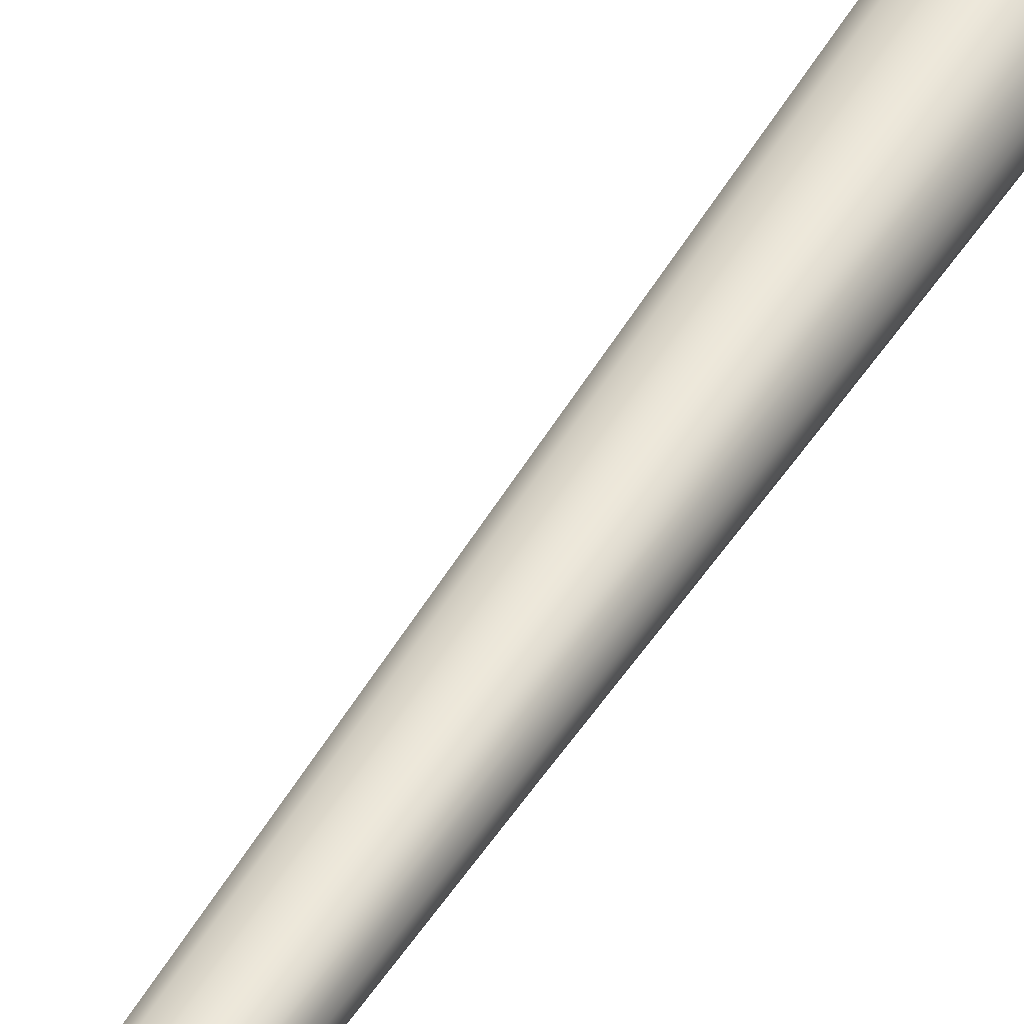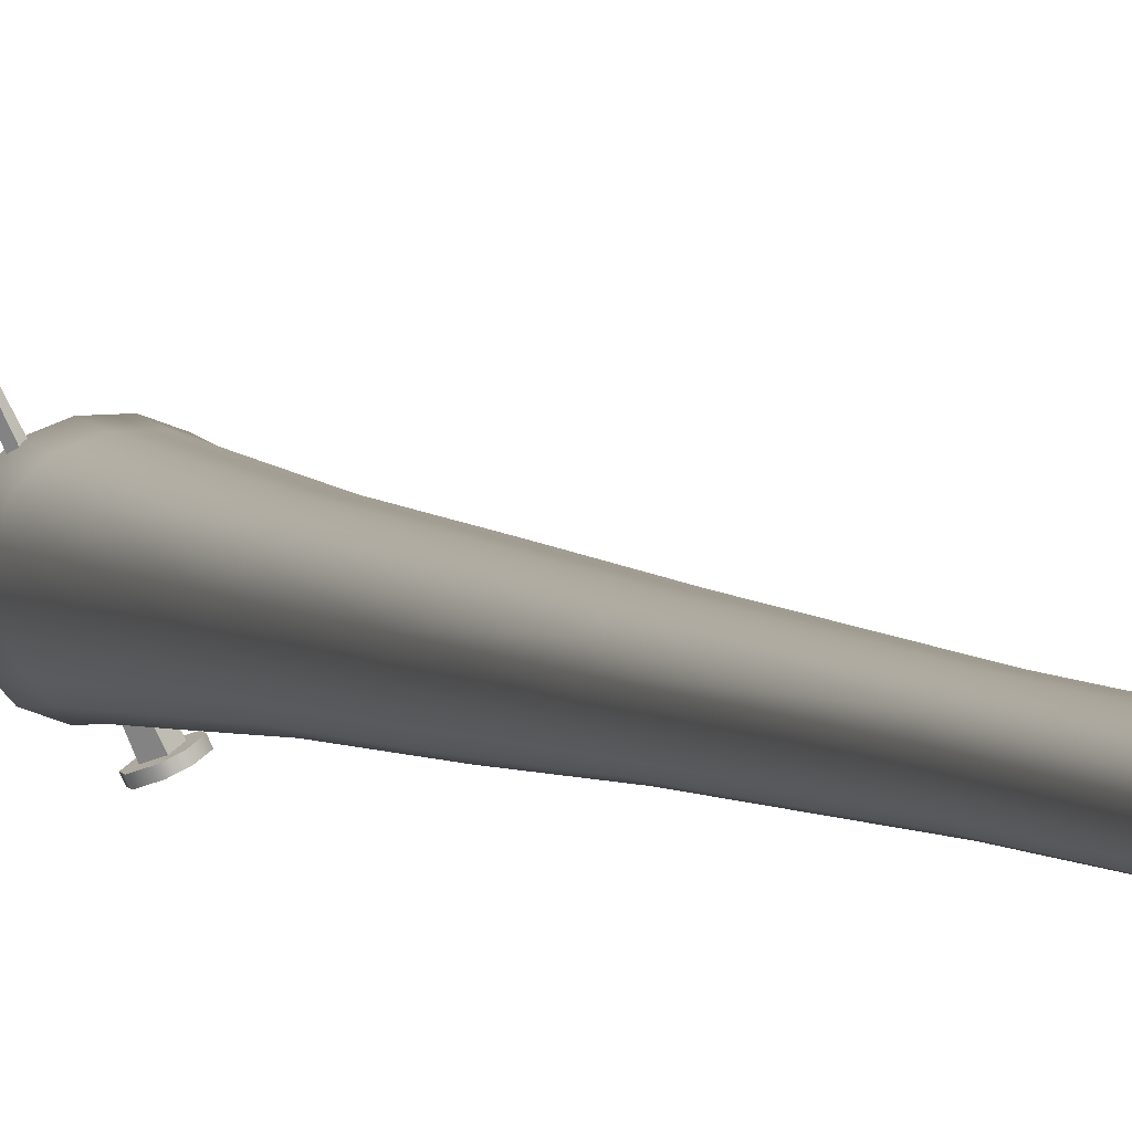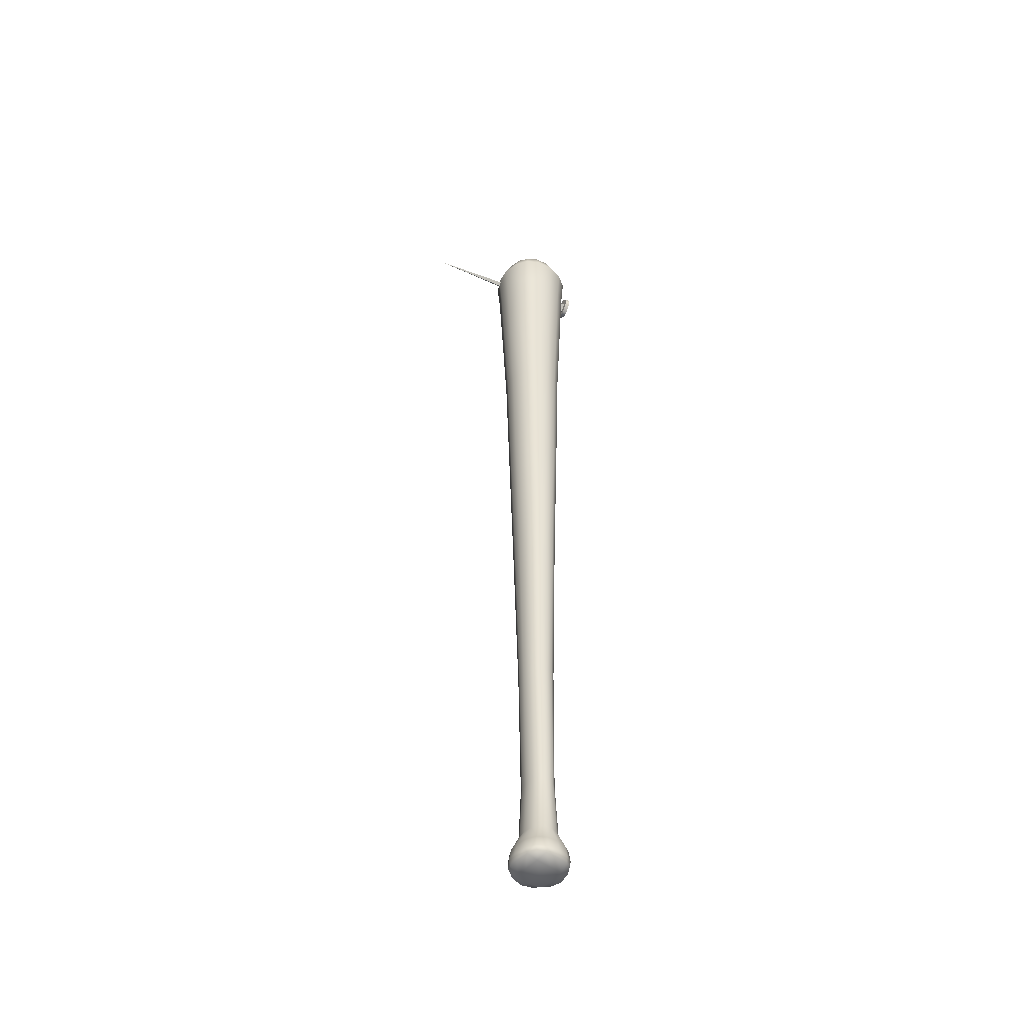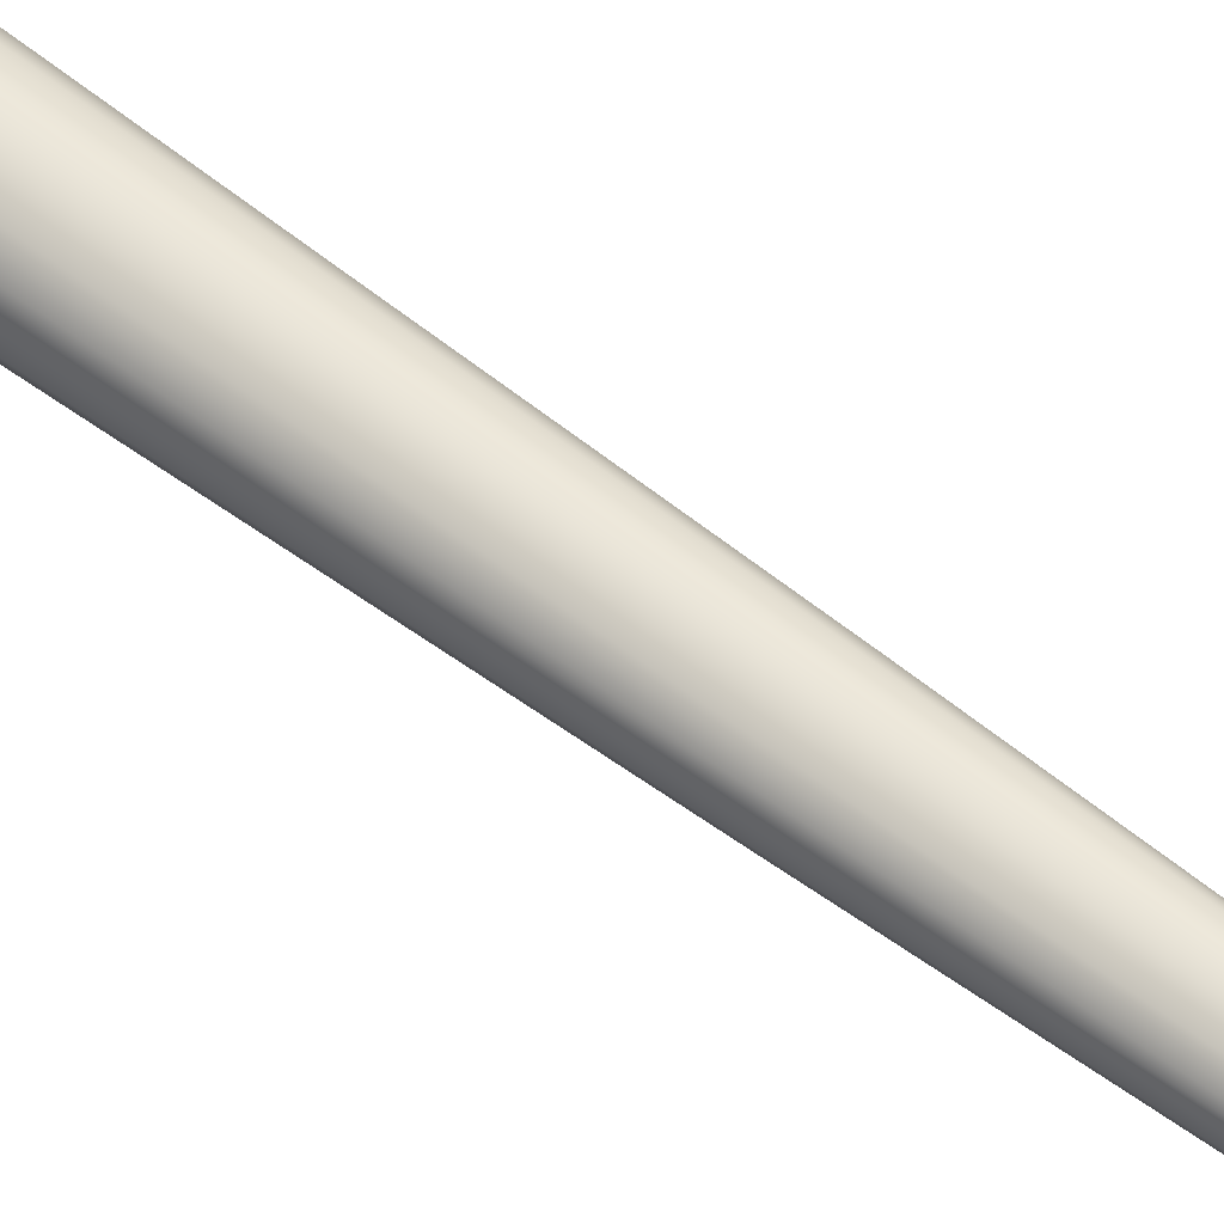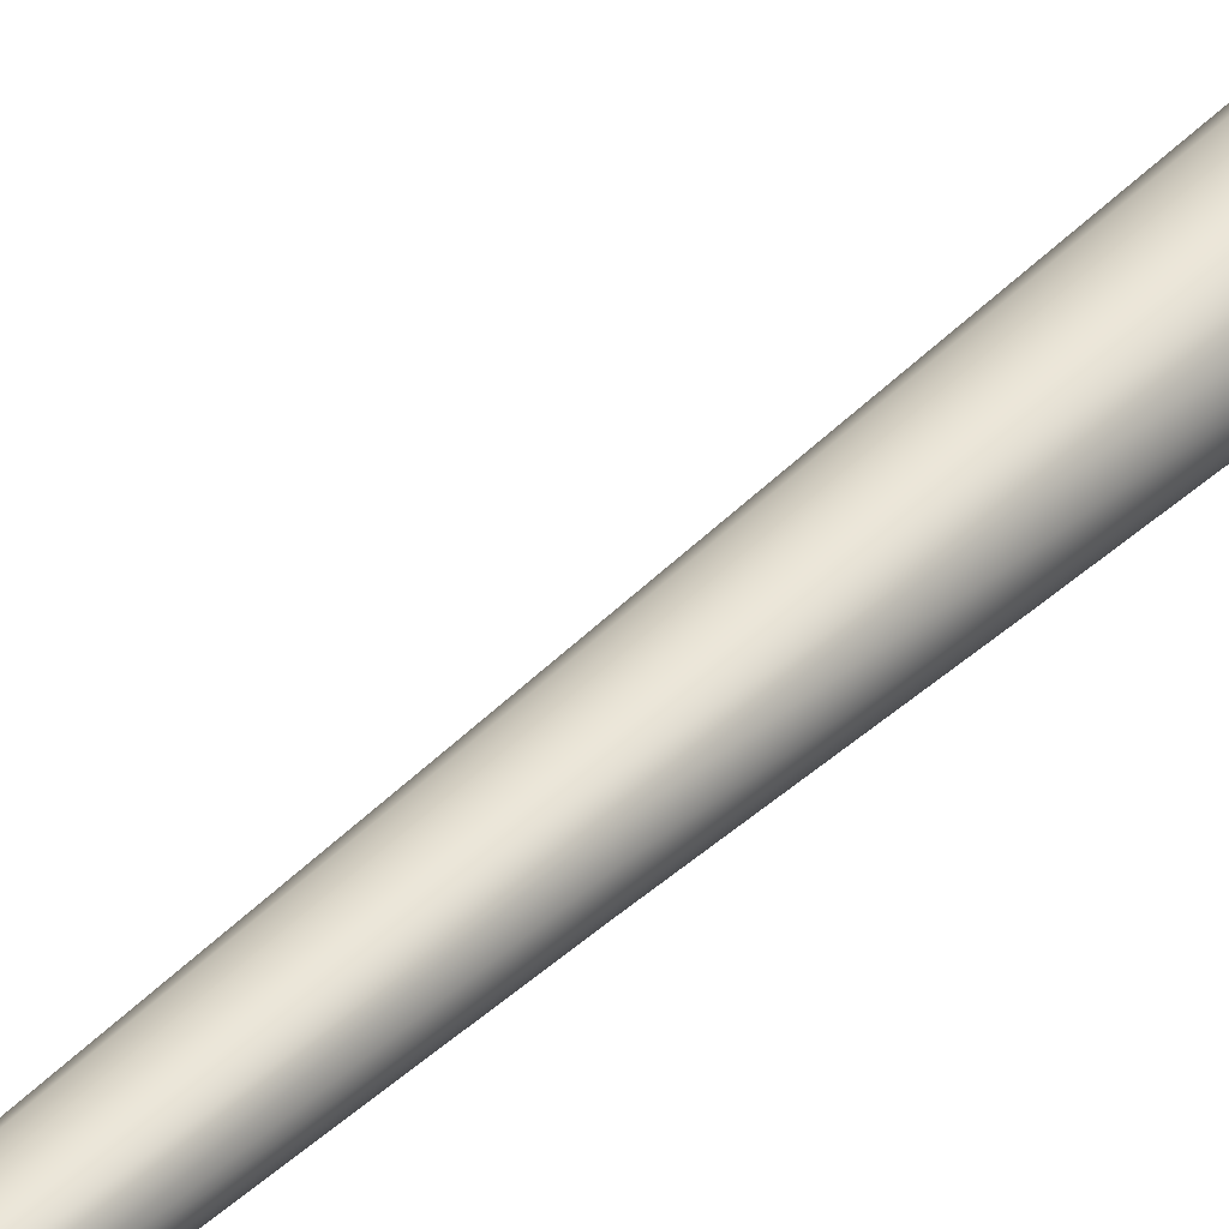
<metadata>
{"format":"obj","ext":"obj","renderer":"f3d","projection":"perspective","resolution":1024,"background":"white","views":[{"elev":47.3,"azim":29.5,"up":"+Z"},{"elev":3.2,"azim":-16.6,"up":"+Z"},{"elev":-48.5,"azim":39.3,"up":"+Y"},{"elev":57.0,"azim":-50.7,"up":"+Z"},{"elev":38.0,"azim":38.7,"up":"+Z"}]}
</metadata>
<code>
v -6.539 89.73 11.33
v 1.63 90.57 -5.526
v 2.27 89.77 -5.221
v 0.9169 89.86 -5.873
v 1.557 89.06 -5.569
v 2.255 91.09 -5.759
v 2.991 90.18 -5.409
v 1.353 88.55 -6.208
v 0.6164 89.46 -6.558
v 2.739 89.31 -4.998
v 2.781 90.18 -4.973
v 2.95 89.31 -5.434
v 1.267 91.13 -5.698
v 2.045 91.09 -5.323
v 1.477 91.14 -6.134
v 1.142 88.54 -5.772
v 1.92 88.5 -5.397
v 2.13 88.5 -5.833
v 0.4476 90.32 -6.097
v 0.406 89.46 -6.122
v 0.658 90.32 -6.533
v -0.9073 -0.4944 -1.447
v 1.954 -0.4819 -0.771
v -1.25 -0.4868 0.7238
v 1.611 -0.4743 1.4
v -1.282 -10.33 -2.518
v 2.886 -10.31 -1.698
v 2.066 -10.32 2.468
v -2.102 -10.33 1.648
v -1.294 -8.745 -2.469
v 2.864 -8.728 -1.65
v 2.067 -8.736 2.402
v -2.092 -8.752 1.583
v 1.771 36.36 1.822
v -1.964 36.35 1.087
v -1.343 36.34 -2.07
v 2.392 36.35 -1.335
v -2.351 86.53 -3.927
v 3.616 86.56 -2.752
v -3.526 86.55 2.041
v 2.442 86.57 3.215
v -2.071 92.15 -3.496
v 3.147 92.17 -2.469
v -3.097 92.16 1.722
v 2.12 92.18 2.748
v 1.607 -6.707 1.579
v -1.366 -6.719 0.994
v 1.874 50.79 2.143
v -2.3 50.77 1.322
v -1.531 50.76 -2.585
v 2.643 50.78 -1.764
v 0.8412 86.54 -4.4
v -0.7509 86.56 3.689
v -3.999 86.53 -1.152
v 4.089 86.57 0.4403
v 0.6958 92.61 -3.793
v -3.395 92.6 -1.048
v -0.6497 92.63 3.043
v 3.441 92.63 0.2975
v -2.534 90.25 -4.189
v 3.854 90.27 -2.932
v -3.791 90.26 2.198
v 2.597 90.29 3.455
v 0.6383 36.35 -2.28
v 1.973 14.92 -1.009
v 0.5883 -0.4932 -1.521
v -0.902 14.91 -1.575
v 0.9368 -10.71 -2.787
v 3.159 -10.7 0.5214
v -0.1511 -10.72 2.741
v -2.373 -10.73 -0.5673
v 0.1158 -0.4828 1.474
v 1.489 14.93 1.454
v -0.2103 36.36 2.032
v -1.387 14.92 0.8877
v 2.696 36.36 0.3647
v 2.218 -0.4717 0.4172
v -2.268 36.34 -0.6123
v -1.513 -0.4881 -0.4644
v 0.9287 -8.755 -2.789
v 3.184 -8.7 0.5169
v -0.1562 -8.766 2.723
v -2.411 -8.722 -0.5842
v 2.117 -6.715 -1.012
v -0.856 -6.727 -1.597
v 0.6277 14.92 -1.76
v 0.3951 -11.39 -0.01947
v -0.0411 14.93 1.638
v 2.174 14.93 0.3093
v -1.587 14.91 -0.4309
v 0.7238 -6.747 -1.777
v 2.342 -6.673 0.3778
v 0.02789 -6.737 1.759
v -1.59 -6.69 -0.396
v -0.3503 50.79 2.431
v -2.636 50.76 -0.7737
v 0.6938 50.77 -2.873
v 2.98 50.79 0.3316
v 0.02003 93.45 -0.378
v 0.8863 90.32 -4.712
v -4.313 90.31 -1.222
v -0.8237 90.34 3.977
v 4.375 90.35 0.4874
v -0.8061 -10.99 -1.809
v 2.182 -10.98 -1.221
v 1.594 -10.99 1.766
v -1.394 -11 1.178
v 2.103 -9.846 -2.563
v -0.2346 -9.855 -3.023
v 2.925 -9.846 1.686
v 3.385 -9.842 -0.6536
v -1.323 -9.864 2.506
v 1.015 -9.855 2.966
v -2.145 -9.864 -1.742
v -2.605 -9.868 0.5972
v 0.862 66.59 2.858
v -1.764 66.58 2.341
v -3.108 66.57 0.397
v -2.611 66.56 -2.131
v -0.63 66.57 -3.421
v 1.996 66.58 -2.904
v 3.34 66.59 -0.9597
v 2.843 66.59 1.568
v 2.256 78.5 -3.452
v -0.7611 78.49 -4.046
v -2.107 78.51 2.793
v 0.91 78.52 3.386
v -3.069 78.49 -2.505
v -3.658 78.49 0.4923
v 3.217 78.52 1.846
v 3.807 78.52 -1.152
v 2.143 93.03 -1.8
v -1.402 93.02 -2.498
v -2.1 93.03 1.047
v 1.445 93.04 1.745
v 1.424 14.92 -1.471
v -0.2187 14.91 -1.794
v 0.7167 -11.18 -1.658
v 2.032 -11.17 0.3017
v 0.07219 -11.18 1.617
v -1.243 -11.19 -0.3428
v 0.8054 14.93 1.672
v -0.8373 14.92 1.349
v 1.927 14.93 0.9704
v 2.196 14.93 -0.3961
v -1.34 14.91 -1.092
v -1.609 14.91 0.2745
v 0.9782 -9.901 -3.015
v 3.379 -9.893 0.5602
v -0.1975 -9.911 2.959
v -2.598 -9.917 -0.616
v 1.543 -6.738 -1.484
v -0.1456 -6.745 -1.816
v 2.076 -6.683 1.076
v 2.36 -6.687 -0.3693
v -0.7916 -6.735 1.466
v 0.8972 -6.728 1.798
v -1.324 -6.703 -1.094
v -1.609 -6.699 0.3512
v 0.8499 50.79 2.479
v -0.4924 66.59 2.81
v -1.479 50.78 2.02
v -3.072 66.56 -0.9087
v -2.237 50.76 -1.822
v -2.664 50.77 0.3474
v 0.7244 66.57 -3.372
v 1.822 50.78 -2.462
v -0.5064 50.77 -2.921
v 3.304 66.59 0.3461
v 2.581 50.79 1.38
v 3.008 50.78 -0.7895
v 0.796 78.5 -3.996
v -0.6471 78.52 3.336
v -3.611 78.49 -1.055
v 3.76 78.52 0.3956
v 0.4006 93.23 -2.307
v -1.909 93.22 -0.7571
v -0.359 93.24 1.552
v 1.95 93.24 0.002495
v -0.9296 90.28 -4.763
v 2.587 90.3 -4.071
v -4.365 90.29 0.5937
v -3.672 90.28 -2.923
v 0.9925 90.32 4.029
v -2.524 90.3 3.337
v 4.427 90.31 -1.329
v 3.735 90.32 2.188
v -0.4453 36.34 -2.334
v 1.662 36.35 -1.919
v 1.39 -0.4882 -1.214
v -0.2495 -0.4954 -1.601
v -0.3859 -10.58 -2.807
v 2.167 -10.57 -2.305
v 3.177 -10.56 -0.8014
v 2.675 -10.56 1.751
v 1.171 -10.57 2.76
v -1.383 -10.58 2.257
v -2.392 -10.58 0.754
v -1.89 -10.58 -1.799
v -0.6864 -0.4858 1.167
v 0.9536 -0.4785 1.554
v 0.8734 36.36 2.086
v -1.234 36.35 1.671
v 2.711 36.36 -0.5435
v 2.366 36.36 1.211
v 2.011 -0.4715 0.9945
v 2.202 -0.4756 -0.2127
v -2.283 36.34 0.2959
v -1.938 36.34 -1.458
v -1.307 -0.4911 -1.042
v -1.498 -0.4869 0.1655
v -0.2631 -8.754 -2.828
v 2.046 -8.745 -2.374
v 2.96 -9.8 -1.753
v -1.335 -9.817 -2.599
v 3.221 -8.707 -0.637
v 2.781 -8.711 1.599
v 2.115 -9.807 2.542
v 1.036 -8.755 2.762
v -1.274 -8.764 2.308
v -2.18 -9.824 1.697
v -2.449 -8.732 0.5699
v -2.009 -8.728 -1.666
v 2.029 66.59 2.463
v -2.694 66.57 1.533
v -1.797 66.56 -3.025
v 2.926 66.58 -2.096
v -2.115 78.49 -3.57
v -0.8634 86.53 -4.453
v 2.439 86.55 -3.803
v 3.329 78.51 -2.499
v 2.264 78.52 2.911
v 0.9538 86.57 3.742
v -2.349 86.56 3.092
v -3.18 78.5 1.84
v -4.053 86.54 0.553
v -3.403 86.53 -2.749
v 4.143 86.56 -1.264
v 3.493 86.57 2.038
v 2.218 92.46 -3.21
v -0.9329 92.45 -3.83
v -2.812 92.44 -2.569
v -3.432 92.45 0.5818
v -2.171 92.46 2.46
v 0.9801 92.48 3.081
v 2.859 92.48 1.82
v 3.479 92.47 -1.331
f 1 3 2
f 6 7 8 9
f 4 5 1
f 1 5 3
f 4 1 2
f 6 14 11 7
f 12 10 17 18
f 8 16 20 9
f 21 19 13 15
f 2 14 13
f 3 5 17 10
f 8 7 12 18
f 5 4 20 16
f 4 19 20
f 6 9 21 15
f 11 10 12 7
f 13 14 6 15
f 17 16 8 18
f 20 19 21 9
f 11 3 10
f 2 3 11 14
f 17 5 16
f 4 2 13 19
f 36 188 137 67
f 188 64 86 137
f 86 64 189 136
f 189 37 65 136
f 86 136 190 66
f 136 65 23 190
f 67 137 191 22
f 137 86 66 191
f 26 192 104 199
f 192 68 138 104
f 104 138 87 141
f 199 104 141 71
f 68 193 105 138
f 193 27 194 105
f 105 194 69 139
f 138 105 139 87
f 87 139 106 140
f 139 69 195 106
f 106 195 28 196
f 140 106 196 70
f 71 141 107 198
f 141 87 140 107
f 107 140 70 197
f 198 107 197 29
f 24 200 143 75
f 200 72 88 143
f 88 72 201 142
f 201 25 73 142
f 88 142 202 74
f 142 73 34 202
f 75 143 203 35
f 143 88 74 203
f 65 37 204 145
f 204 76 89 145
f 89 76 205 144
f 205 34 73 144
f 89 144 206 77
f 144 73 25 206
f 23 65 145 207
f 145 89 77 207
f 75 35 208 147
f 208 78 90 147
f 90 78 209 146
f 209 36 67 146
f 90 146 210 79
f 146 67 22 210
f 24 75 147 211
f 147 90 79 211
f 30 212 109 215
f 212 80 148 109
f 80 213 108 148
f 213 31 214 108
f 108 214 27 193
f 148 108 193 68
f 109 148 68 192
f 215 109 192 26
f 214 31 216 111
f 216 81 149 111
f 81 217 110 149
f 217 32 218 110
f 110 218 28 195
f 149 110 195 69
f 111 149 69 194
f 214 111 194 27
f 218 32 219 113
f 219 82 150 113
f 82 220 112 150
f 220 33 221 112
f 112 221 29 197
f 150 112 197 70
f 113 150 70 196
f 218 113 196 28
f 221 33 222 115
f 222 83 151 115
f 83 223 114 151
f 223 30 215 114
f 114 215 26 199
f 151 114 199 71
f 115 151 71 198
f 221 115 198 29
f 22 191 153 85
f 191 66 91 153
f 91 66 190 152
f 190 23 84 152
f 91 152 213 80
f 152 84 31 213
f 85 153 212 30
f 153 91 80 212
f 84 23 207 155
f 207 77 92 155
f 92 77 206 154
f 206 25 46 154
f 92 154 217 81
f 154 46 32 217
f 31 84 155 216
f 155 92 81 216
f 46 25 201 157
f 201 72 93 157
f 93 72 200 156
f 200 24 47 156
f 93 156 220 82
f 156 47 33 220
f 32 46 157 219
f 157 93 82 219
f 47 24 211 159
f 211 79 94 159
f 94 79 210 158
f 210 22 85 158
f 94 158 223 83
f 158 85 30 223
f 33 47 159 222
f 159 94 83 222
f 35 203 162 49
f 203 74 95 162
f 95 74 202 160
f 202 34 48 160
f 95 160 116 161
f 160 48 224 116
f 49 162 117 225
f 162 95 161 117
f 118 225 235 129
f 163 118 129 174
f 118 163 96 165
f 225 118 165 49
f 119 163 174 128
f 226 119 128 228
f 119 226 50 164
f 163 119 164 96
f 96 164 209 78
f 164 50 36 209
f 35 49 165 208
f 165 96 78 208
f 120 226 228 125
f 166 120 125 172
f 120 166 97 168
f 226 120 168 50
f 121 166 172 124
f 227 121 124 231
f 121 227 51 167
f 166 121 167 97
f 97 167 189 64
f 167 51 37 189
f 36 50 168 188
f 168 97 64 188
f 122 169 98 171
f 227 122 171 51
f 123 224 48 170
f 169 123 170 98
f 98 170 205 76
f 170 48 34 205
f 37 51 171 204
f 171 98 76 204
f 124 172 52 230
f 231 124 230 39
f 125 228 38 229
f 172 125 229 52
f 117 126 235 225
f 161 173 126 117
f 126 173 53 234
f 235 126 234 40
f 116 127 173 161
f 224 232 127 116
f 127 232 41 233
f 173 127 233 53
f 128 174 54 237
f 38 228 128 237
f 129 235 40 236
f 174 129 236 54
f 123 130 232 224
f 169 175 130 123
f 130 175 55 239
f 41 232 130 239
f 122 131 175 169
f 227 231 131 122
f 131 231 39 238
f 175 131 238 55
f 43 240 132 247
f 240 56 176 132
f 132 176 99 179
f 247 132 179 59
f 56 241 133 176
f 241 42 242 133
f 133 242 57 177
f 176 133 177 99
f 99 177 134 178
f 177 57 243 134
f 134 243 44 244
f 178 134 244 58
f 59 179 135 246
f 179 99 178 135
f 135 178 58 245
f 246 135 245 45
f 39 230 181 61
f 230 52 100 181
f 100 52 229 180
f 229 38 60 180
f 100 180 241 56
f 180 60 42 241
f 61 181 240 43
f 181 100 56 240
f 60 38 237 183
f 237 54 101 183
f 101 54 236 182
f 236 40 62 182
f 101 182 243 57
f 182 62 44 243
f 42 60 183 242
f 183 101 57 242
f 62 40 234 185
f 234 53 102 185
f 102 53 233 184
f 233 41 63 184
f 102 184 245 58
f 184 63 45 245
f 44 62 185 244
f 185 102 58 244
f 63 41 239 187
f 239 55 103 187
f 103 55 238 186
f 238 39 61 186
f 103 186 247 59
f 186 61 43 247
f 45 63 187 246
f 187 103 59 246

</code>
